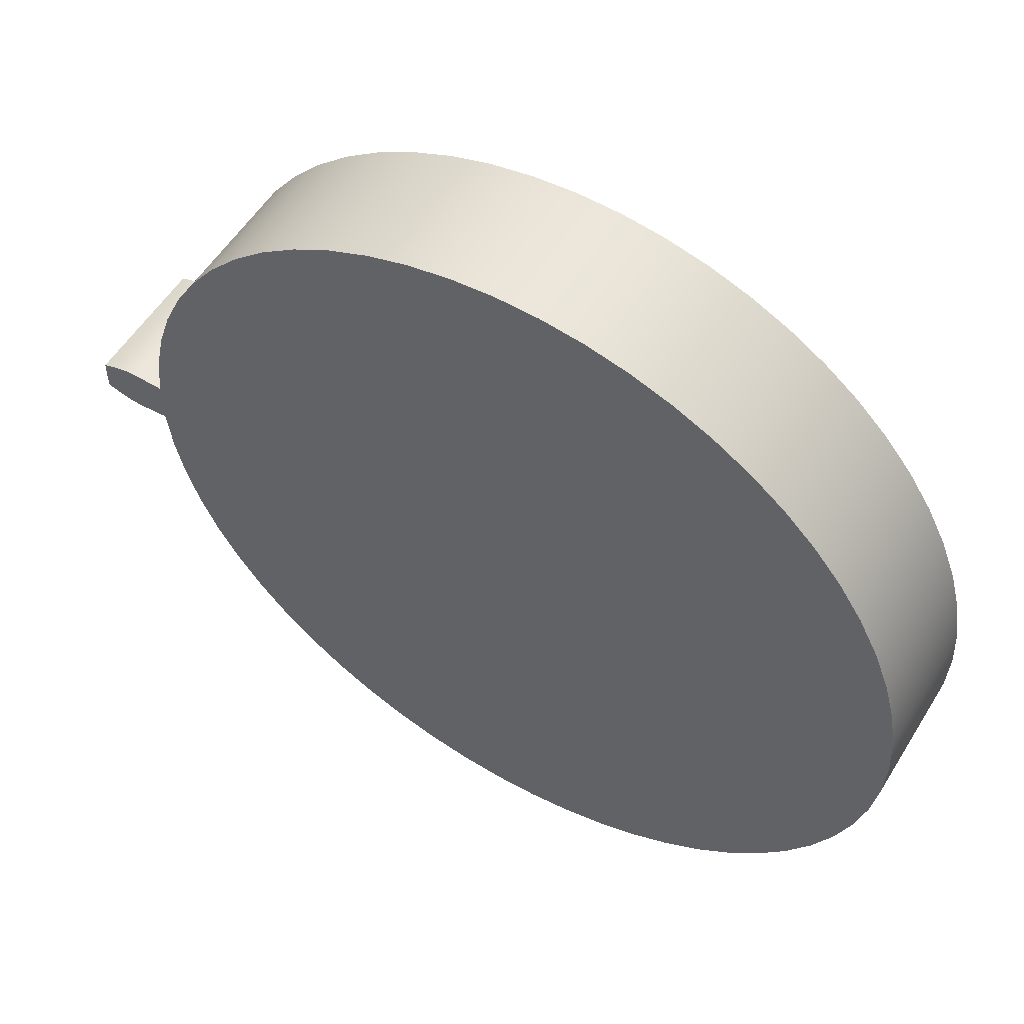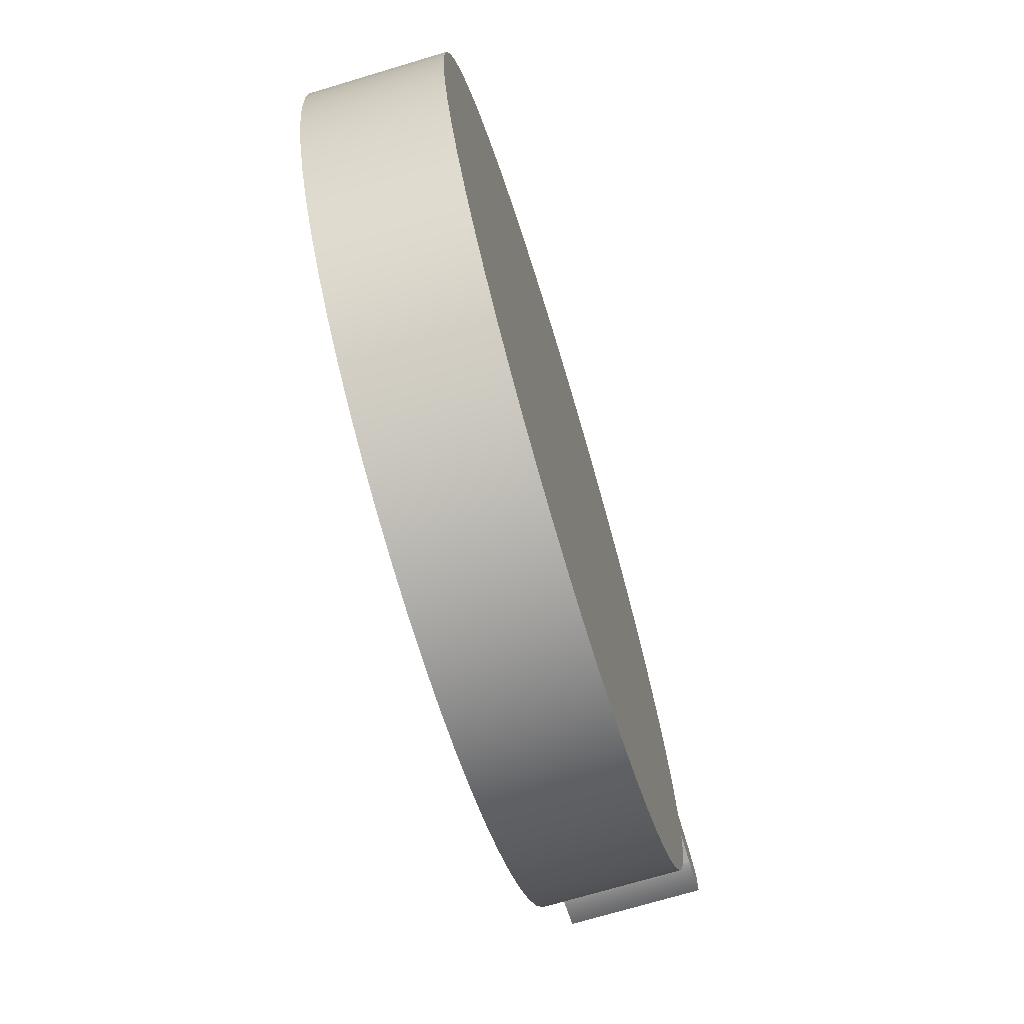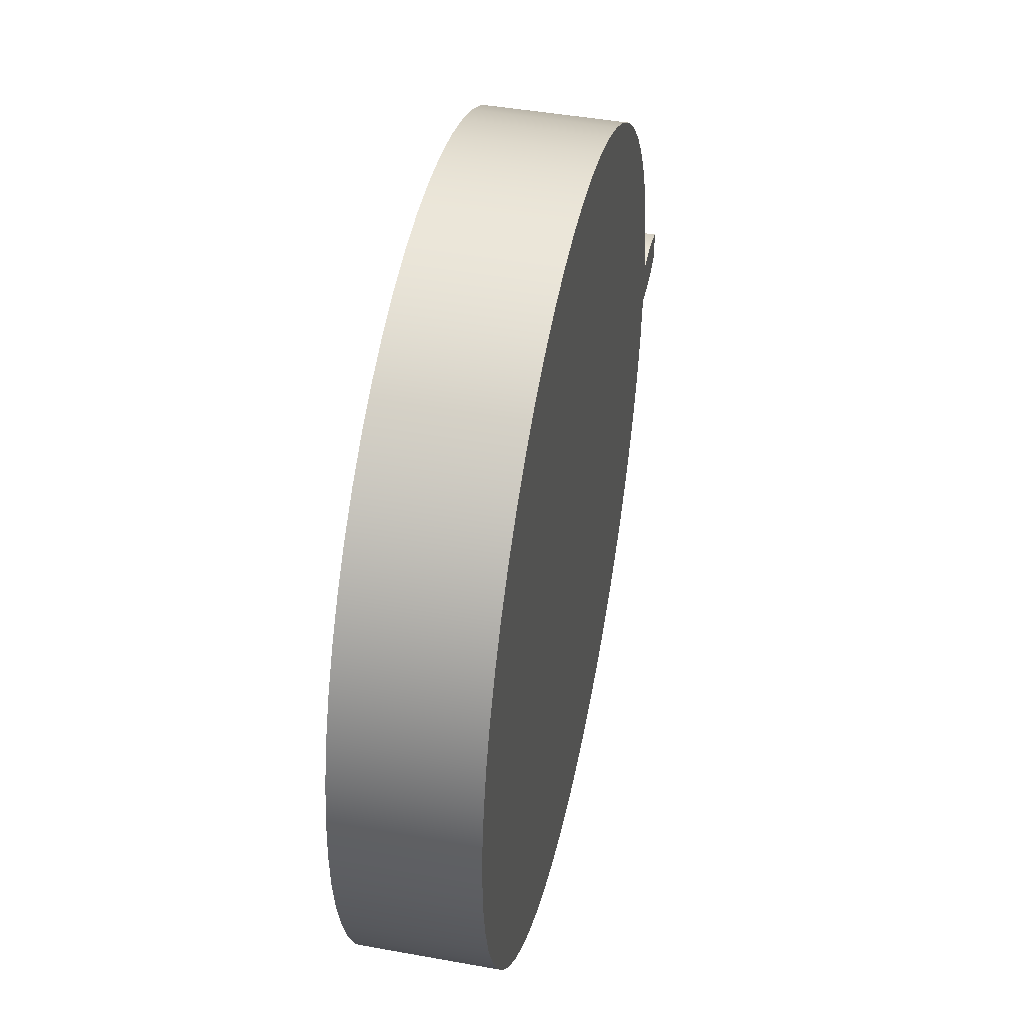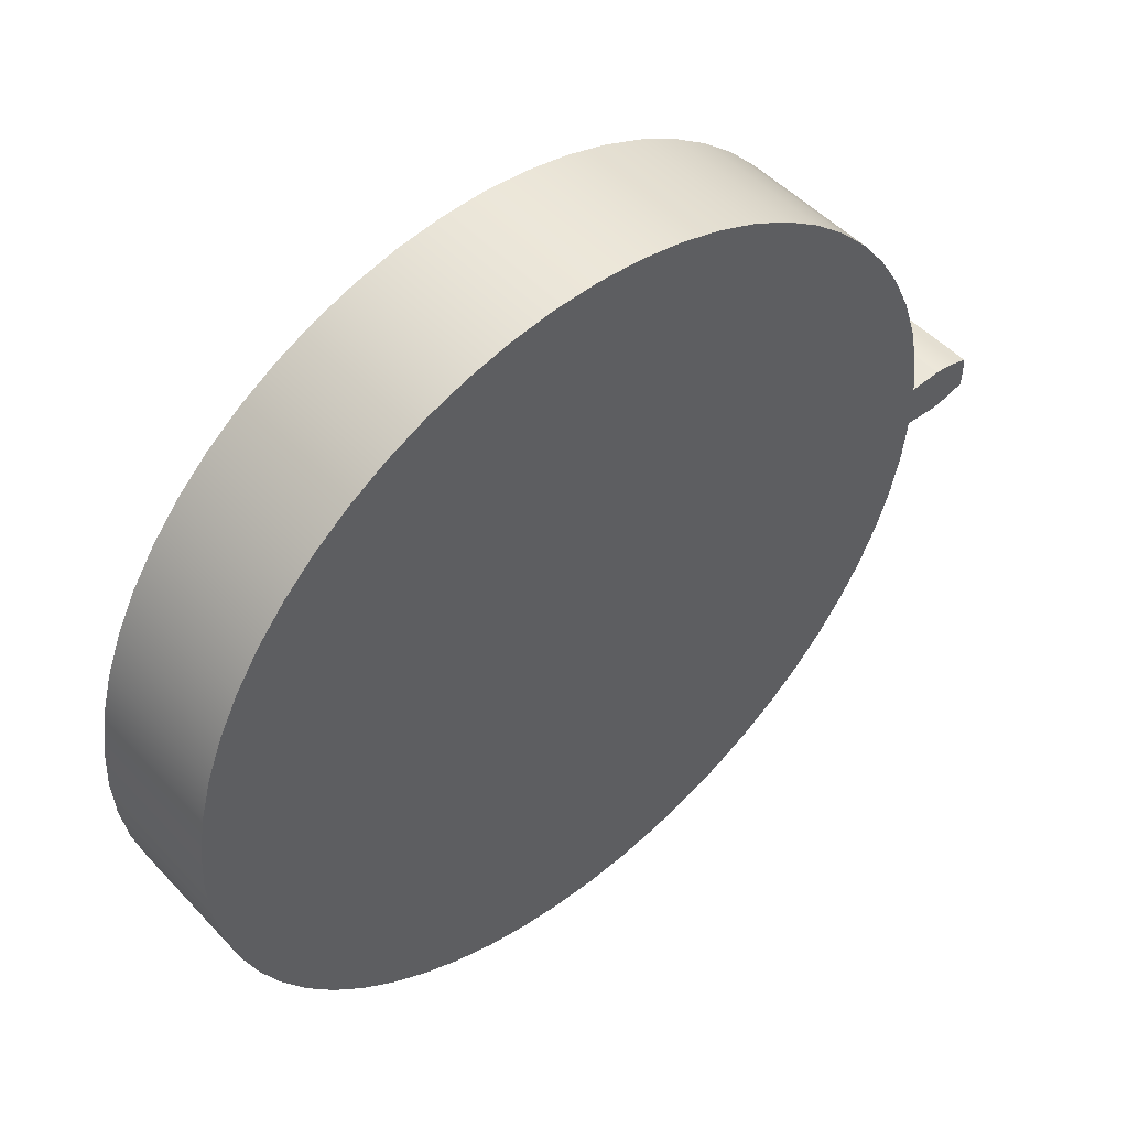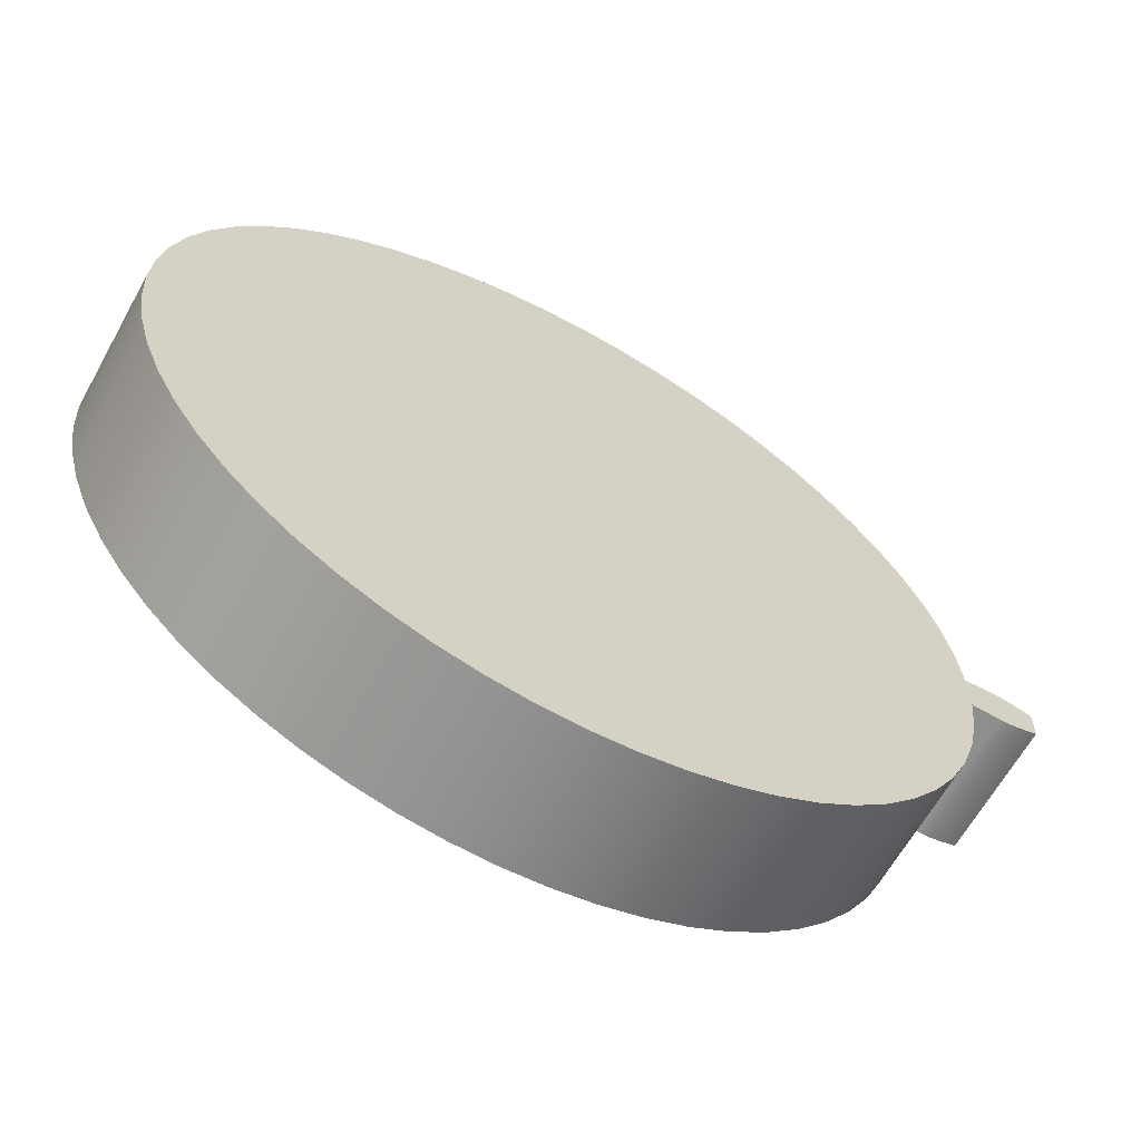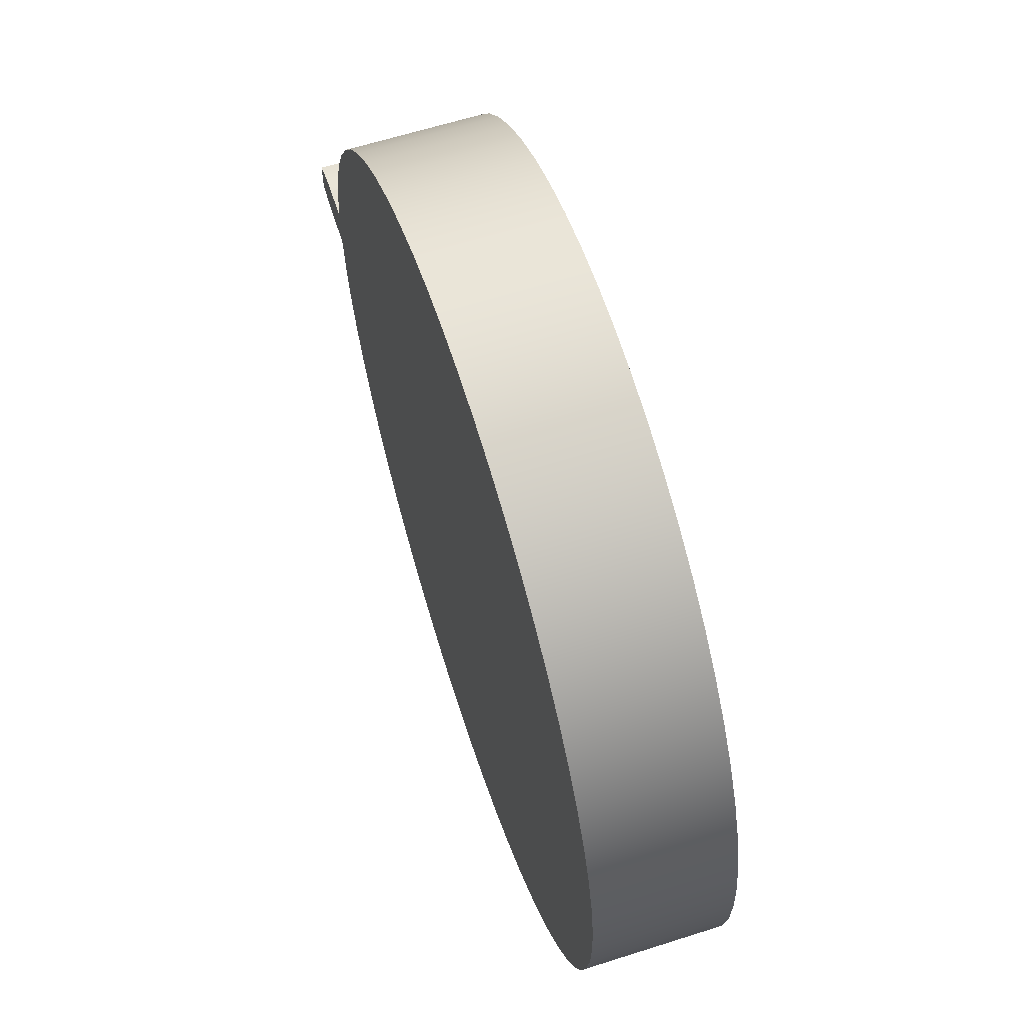
<metadata>
{"format":"obj","ext":"obj","renderer":"f3d","projection":"perspective","resolution":1024,"background":"white","views":[{"elev":54.9,"azim":-148.8,"up":"+Y"},{"elev":-71.6,"azim":-73.3,"up":"+Y"},{"elev":44.6,"azim":-78.1,"up":"+Y"},{"elev":49.7,"azim":-41.0,"up":"+Y"},{"elev":-63.9,"azim":-29.1,"up":"+Y"},{"elev":62.5,"azim":-107.9,"up":"+Y"}]}
</metadata>
<code>
v 8.12 -0.27 0
v 8.124 -0.09003 0
v 8.124 0.09003 0
v 8.12 0.27 0
v 8.12 0.27 2.3
v 8.124 0.09003 2.3
v 8.124 -0.09003 2.3
v 8.12 -0.27 2.3
v 6.934 -0.3878 0
v 6.854 -1.122 0
v 6.696 -1.844 0
v 6.462 -2.544 0
v 6.155 -3.216 0
v 5.779 -3.852 0
v 5.337 -4.444 0
v 4.835 -4.985 0
v 4.278 -5.471 0
v 3.673 -5.894 0
v 3.026 -6.251 0
v 2.345 -6.537 0
v 1.638 -6.749 0
v 0.9118 -6.885 0
v 0.1754 -6.943 0
v -0.5629 -6.922 0
v -1.295 -6.823 0
v -2.012 -6.647 0
v -2.707 -6.396 0
v -3.371 -6.072 0
v -3.996 -5.68 0
v -4.577 -5.223 0
v -5.106 -4.708 0
v -5.577 -4.139 0
v -5.985 -3.523 0
v -6.325 -2.867 0
v -6.594 -2.179 0
v -6.788 -1.467 0
v -6.906 -0.7376 0
v -6.945 -8.505e-16 0
v -6.906 0.7376 0
v -6.788 1.467 0
v -6.594 2.179 0
v -6.325 2.867 0
v -5.985 3.523 0
v -5.577 4.139 0
v -5.106 4.708 0
v -4.577 5.223 0
v -3.996 5.68 0
v -3.371 6.072 0
v -2.707 6.396 0
v -2.012 6.647 0
v -1.295 6.823 0
v -0.5629 6.922 0
v 0.1754 6.943 0
v 0.9118 6.885 0
v 1.638 6.749 0
v 2.345 6.537 0
v 3.026 6.251 0
v 3.673 5.894 0
v 4.278 5.471 0
v 4.835 4.985 0
v 5.337 4.444 0
v 5.779 3.852 0
v 6.155 3.216 0
v 6.462 2.544 0
v 6.696 1.844 0
v 6.854 1.122 0
v 6.934 0.3878 0
v 7.473 0.418 0
v 7.639 0.4039 0
v 7.802 0.3707 0
v 7.962 0.3252 0
v 8.12 0.27 0
v 8.124 0.09003 0
v 8.124 -0.09003 0
v 8.12 -0.27 0
v 7.962 -0.3252 0
v 7.802 -0.3707 0
v 7.639 -0.4039 0
v 7.473 -0.418 0
v 6.934 -0.3878 0
v 7.473 -0.418 0
v 7.473 -0.418 2.3
v 6.934 -0.3878 2.3
v 6.934 0.3878 2.3
v 6.854 1.122 2.3
v 6.696 1.844 2.3
v 6.462 2.544 2.3
v 6.155 3.216 2.3
v 5.779 3.852 2.3
v 5.337 4.444 2.3
v 4.835 4.985 2.3
v 4.278 5.471 2.3
v 3.673 5.894 2.3
v 3.026 6.251 2.3
v 2.345 6.537 2.3
v 1.638 6.749 2.3
v 0.9118 6.885 2.3
v 0.1754 6.943 2.3
v -0.5629 6.922 2.3
v -1.295 6.823 2.3
v -2.012 6.647 2.3
v -2.707 6.396 2.3
v -3.371 6.072 2.3
v -3.996 5.68 2.3
v -4.577 5.223 2.3
v -5.106 4.708 2.3
v -5.577 4.139 2.3
v -5.985 3.523 2.3
v -6.325 2.867 2.3
v -6.594 2.179 2.3
v -6.788 1.467 2.3
v -6.906 0.7376 2.3
v -6.945 8.505e-16 2.3
v -6.906 -0.7376 2.3
v -6.788 -1.467 2.3
v -6.594 -2.179 2.3
v -6.325 -2.867 2.3
v -5.985 -3.523 2.3
v -5.577 -4.139 2.3
v -5.106 -4.708 2.3
v -4.577 -5.223 2.3
v -3.996 -5.68 2.3
v -3.371 -6.072 2.3
v -2.707 -6.396 2.3
v -2.012 -6.647 2.3
v -1.295 -6.823 2.3
v -0.5629 -6.922 2.3
v 0.1754 -6.943 2.3
v 0.9118 -6.885 2.3
v 1.638 -6.749 2.3
v 2.345 -6.537 2.3
v 3.026 -6.251 2.3
v 3.673 -5.894 2.3
v 4.278 -5.471 2.3
v 4.835 -4.985 2.3
v 5.337 -4.444 2.3
v 5.779 -3.852 2.3
v 6.155 -3.216 2.3
v 6.462 -2.544 2.3
v 6.696 -1.844 2.3
v 6.854 -1.122 2.3
v 6.934 -0.3878 2.3
v 7.473 -0.418 2.3
v 7.639 -0.4039 2.3
v 7.802 -0.3707 2.3
v 7.962 -0.3252 2.3
v 8.12 -0.27 2.3
v 8.124 -0.09003 2.3
v 8.124 0.09003 2.3
v 8.12 0.27 2.3
v 7.962 0.3252 2.3
v 7.802 0.3707 2.3
v 7.639 0.4039 2.3
v 7.473 0.418 2.3
v 7.473 -0.418 0
v 7.639 -0.4039 0
v 7.802 -0.3707 0
v 7.962 -0.3252 0
v 8.12 -0.27 0
v 8.12 -0.27 2.3
v 7.962 -0.3252 2.3
v 7.802 -0.3707 2.3
v 7.639 -0.4039 2.3
v 7.473 -0.418 2.3
v 7.473 0.418 0
v 6.934 0.3878 0
v 6.934 0.3878 2.3
v 7.473 0.418 2.3
v 6.934 0.3878 2.3
v 6.934 0.3878 0
v 6.854 1.122 0
v 6.696 1.844 0
v 6.462 2.544 0
v 6.155 3.216 0
v 5.779 3.852 0
v 5.337 4.444 0
v 4.835 4.985 0
v 4.278 5.471 0
v 3.673 5.894 0
v 3.026 6.251 0
v 2.345 6.537 0
v 1.638 6.749 0
v 0.9118 6.885 0
v 0.1754 6.943 0
v -0.5629 6.922 0
v -1.295 6.823 0
v -2.012 6.647 0
v -2.707 6.396 0
v -3.371 6.072 0
v -3.996 5.68 0
v -4.577 5.223 0
v -5.106 4.708 0
v -5.577 4.139 0
v -5.985 3.523 0
v -6.325 2.867 0
v -6.594 2.179 0
v -6.788 1.467 0
v -6.906 0.7376 0
v -6.945 -8.505e-16 0
v -6.906 -0.7376 0
v -6.788 -1.467 0
v -6.594 -2.179 0
v -6.325 -2.867 0
v -5.985 -3.523 0
v -5.577 -4.139 0
v -5.106 -4.708 0
v -4.577 -5.223 0
v -3.996 -5.68 0
v -3.371 -6.072 0
v -2.707 -6.396 0
v -2.012 -6.647 0
v -1.295 -6.823 0
v -0.5629 -6.922 0
v 0.1754 -6.943 0
v 0.9118 -6.885 0
v 1.638 -6.749 0
v 2.345 -6.537 0
v 3.026 -6.251 0
v 3.673 -5.894 0
v 4.278 -5.471 0
v 4.835 -4.985 0
v 5.337 -4.444 0
v 5.779 -3.852 0
v 6.155 -3.216 0
v 6.462 -2.544 0
v 6.696 -1.844 0
v 6.854 -1.122 0
v 6.934 -0.3878 0
v 6.934 -0.3878 2.3
v 6.854 -1.122 2.3
v 6.696 -1.844 2.3
v 6.462 -2.544 2.3
v 6.155 -3.216 2.3
v 5.779 -3.852 2.3
v 5.337 -4.444 2.3
v 4.835 -4.985 2.3
v 4.278 -5.471 2.3
v 3.673 -5.894 2.3
v 3.026 -6.251 2.3
v 2.345 -6.537 2.3
v 1.638 -6.749 2.3
v 0.9118 -6.885 2.3
v 0.1754 -6.943 2.3
v -0.5629 -6.922 2.3
v -1.295 -6.823 2.3
v -2.012 -6.647 2.3
v -2.707 -6.396 2.3
v -3.371 -6.072 2.3
v -3.996 -5.68 2.3
v -4.577 -5.223 2.3
v -5.106 -4.708 2.3
v -5.577 -4.139 2.3
v -5.985 -3.523 2.3
v -6.325 -2.867 2.3
v -6.594 -2.179 2.3
v -6.788 -1.467 2.3
v -6.906 -0.7376 2.3
v -6.945 8.505e-16 2.3
v -6.906 0.7376 2.3
v -6.788 1.467 2.3
v -6.594 2.179 2.3
v -6.325 2.867 2.3
v -5.985 3.523 2.3
v -5.577 4.139 2.3
v -5.106 4.708 2.3
v -4.577 5.223 2.3
v -3.996 5.68 2.3
v -3.371 6.072 2.3
v -2.707 6.396 2.3
v -2.012 6.647 2.3
v -1.295 6.823 2.3
v -0.5629 6.922 2.3
v 0.1754 6.943 2.3
v 0.9118 6.885 2.3
v 1.638 6.749 2.3
v 2.345 6.537 2.3
v 3.026 6.251 2.3
v 3.673 5.894 2.3
v 4.278 5.471 2.3
v 4.835 4.985 2.3
v 5.337 4.444 2.3
v 5.779 3.852 2.3
v 6.155 3.216 2.3
v 6.462 2.544 2.3
v 6.696 1.844 2.3
v 6.854 1.122 2.3
v 8.12 0.27 0
v 7.962 0.3252 0
v 7.802 0.3707 0
v 7.639 0.4039 0
v 7.473 0.418 0
v 7.473 0.418 2.3
v 7.639 0.4039 2.3
v 7.802 0.3707 2.3
v 7.962 0.3252 2.3
v 8.12 0.27 2.3
f 8 1 7
f 7 1 2
f 7 2 6
f 6 2 3
f 6 3 5
f 5 3 4
f 10 37 9
f 9 37 38
f 9 38 67
f 67 38 39
f 67 39 66
f 66 39 40
f 66 40 65
f 65 40 41
f 65 41 64
f 64 41 42
f 64 42 63
f 63 42 43
f 63 43 62
f 62 43 44
f 62 44 61
f 61 44 45
f 61 45 60
f 60 45 46
f 60 46 59
f 59 46 47
f 59 47 58
f 58 47 48
f 58 48 57
f 57 48 49
f 57 49 56
f 56 49 50
f 56 50 55
f 55 50 51
f 55 51 54
f 54 51 52
f 54 52 53
f 37 10 36
f 36 10 11
f 36 11 35
f 35 11 12
f 35 12 34
f 34 12 13
f 34 13 33
f 33 13 14
f 33 14 32
f 32 14 15
f 32 15 31
f 31 15 16
f 31 16 30
f 30 16 17
f 30 17 29
f 29 17 18
f 29 18 28
f 28 18 19
f 28 19 27
f 27 19 20
f 27 20 26
f 26 20 21
f 26 21 25
f 25 21 22
f 25 22 24
f 24 22 23
f 9 67 79
f 79 67 68
f 79 68 69
f 79 69 78
f 78 69 70
f 78 70 77
f 77 70 74
f 77 74 76
f 76 74 75
f 74 70 73
f 73 70 71
f 73 71 72
f 80 81 83
f 83 81 82
f 85 112 84
f 84 112 113
f 84 113 142
f 142 113 114
f 142 114 141
f 141 114 115
f 141 115 140
f 140 115 116
f 140 116 139
f 139 116 117
f 139 117 138
f 138 117 118
f 138 118 137
f 137 118 119
f 137 119 136
f 136 119 120
f 136 120 135
f 135 120 121
f 135 121 134
f 134 121 122
f 134 122 133
f 133 122 123
f 133 123 132
f 132 123 124
f 132 124 131
f 131 124 125
f 131 125 130
f 130 125 126
f 130 126 129
f 129 126 127
f 129 127 128
f 112 85 111
f 111 85 86
f 111 86 110
f 110 86 87
f 110 87 109
f 109 87 88
f 109 88 108
f 108 88 89
f 108 89 107
f 107 89 90
f 107 90 106
f 106 90 91
f 106 91 105
f 105 91 92
f 105 92 104
f 104 92 93
f 104 93 103
f 103 93 94
f 103 94 102
f 102 94 95
f 102 95 101
f 101 95 96
f 101 96 100
f 100 96 97
f 100 97 99
f 99 97 98
f 142 143 84
f 84 143 154
f 154 143 144
f 154 144 153
f 153 144 152
f 152 144 145
f 152 145 148
f 148 145 146
f 148 146 147
f 148 149 152
f 152 149 151
f 151 149 150
f 155 156 164
f 164 156 163
f 163 156 157
f 163 157 162
f 162 157 158
f 162 158 161
f 161 158 159
f 161 159 160
f 165 166 168
f 168 166 167
f 169 170 286
f 286 170 171
f 286 171 285
f 285 171 172
f 285 172 284
f 284 172 173
f 284 173 283
f 283 173 174
f 283 174 282
f 282 174 175
f 282 175 281
f 281 175 176
f 281 176 280
f 280 176 177
f 280 177 279
f 279 177 178
f 279 178 278
f 278 178 179
f 278 179 277
f 277 179 180
f 277 180 276
f 276 180 181
f 276 181 275
f 275 181 182
f 275 182 274
f 274 182 183
f 274 183 273
f 273 183 184
f 273 184 272
f 272 184 185
f 272 185 271
f 271 185 186
f 271 186 270
f 270 186 187
f 270 187 269
f 269 187 188
f 269 188 268
f 268 188 189
f 268 189 267
f 267 189 190
f 267 190 266
f 266 190 191
f 266 191 265
f 265 191 192
f 265 192 264
f 264 192 193
f 264 193 263
f 263 193 194
f 263 194 262
f 262 194 195
f 262 195 261
f 261 195 196
f 261 196 260
f 260 196 197
f 260 197 259
f 259 197 198
f 259 198 258
f 258 198 199
f 258 199 257
f 257 199 200
f 257 200 256
f 256 200 201
f 256 201 255
f 255 201 202
f 255 202 254
f 254 202 203
f 254 203 253
f 253 203 204
f 253 204 252
f 252 204 205
f 252 205 251
f 251 205 206
f 251 206 250
f 250 206 207
f 250 207 249
f 249 207 208
f 249 208 248
f 248 208 209
f 248 209 247
f 247 209 210
f 247 210 246
f 246 210 211
f 246 211 245
f 245 211 212
f 245 212 244
f 244 212 213
f 244 213 243
f 243 213 214
f 243 214 242
f 242 214 215
f 242 215 241
f 241 215 216
f 241 216 240
f 240 216 217
f 240 217 239
f 239 217 218
f 239 218 238
f 238 218 219
f 238 219 237
f 237 219 220
f 237 220 236
f 236 220 221
f 236 221 235
f 235 221 222
f 235 222 234
f 234 222 223
f 234 223 233
f 233 223 224
f 233 224 232
f 232 224 225
f 232 225 231
f 231 225 226
f 231 226 230
f 230 226 227
f 230 227 229
f 229 227 228
f 287 288 296
f 296 288 295
f 295 288 289
f 295 289 294
f 294 289 290
f 294 290 293
f 293 290 291
f 293 291 292

</code>
